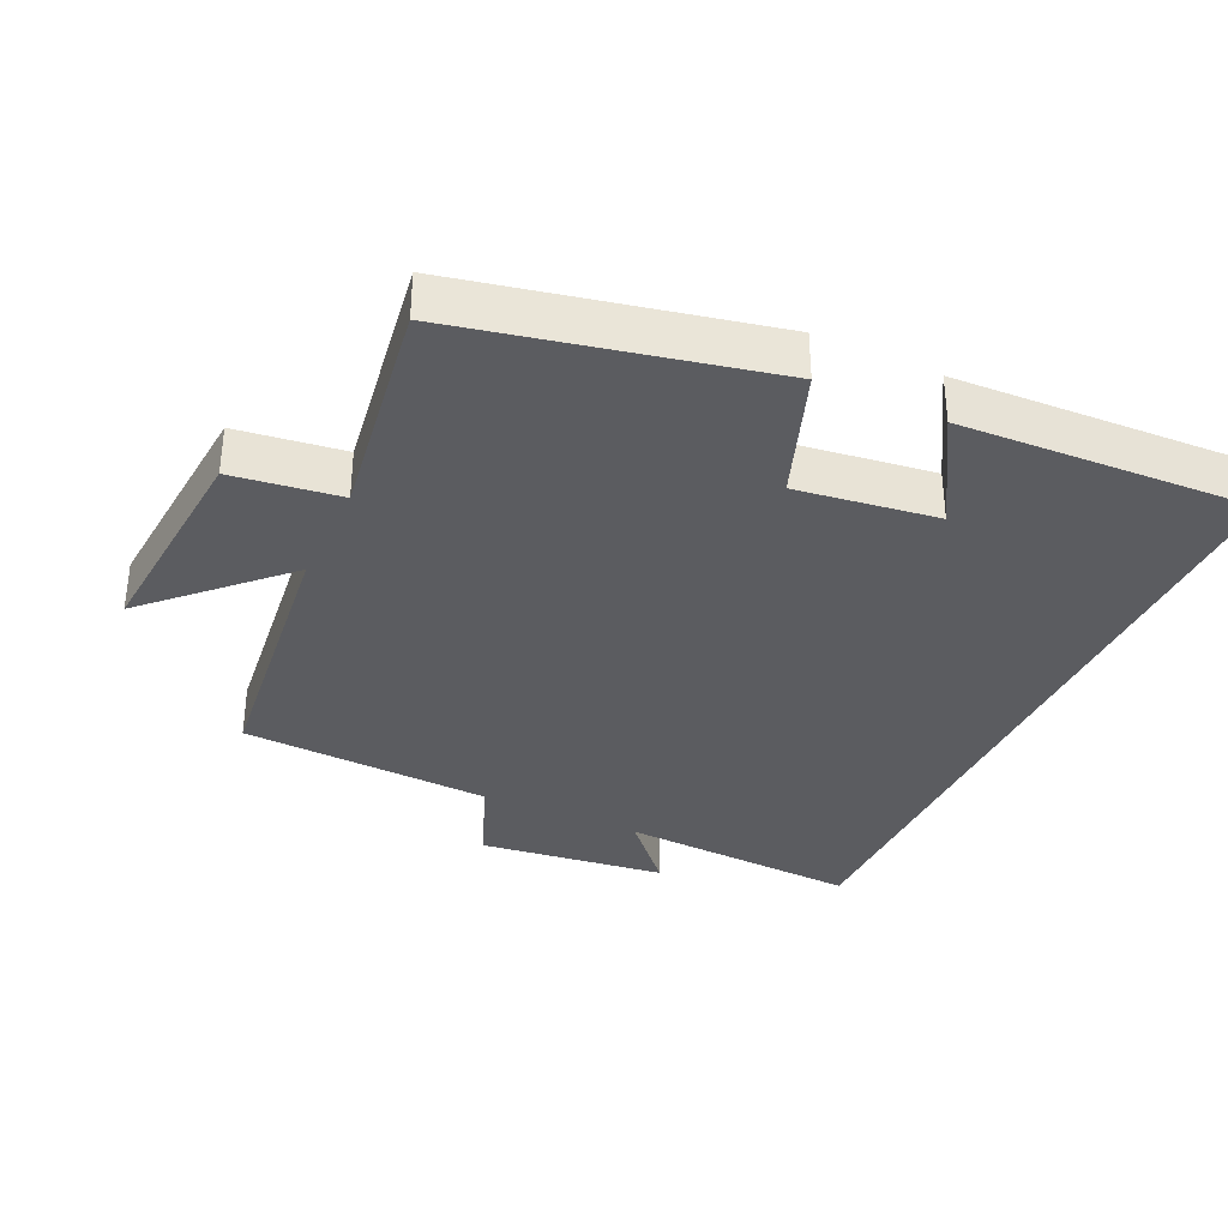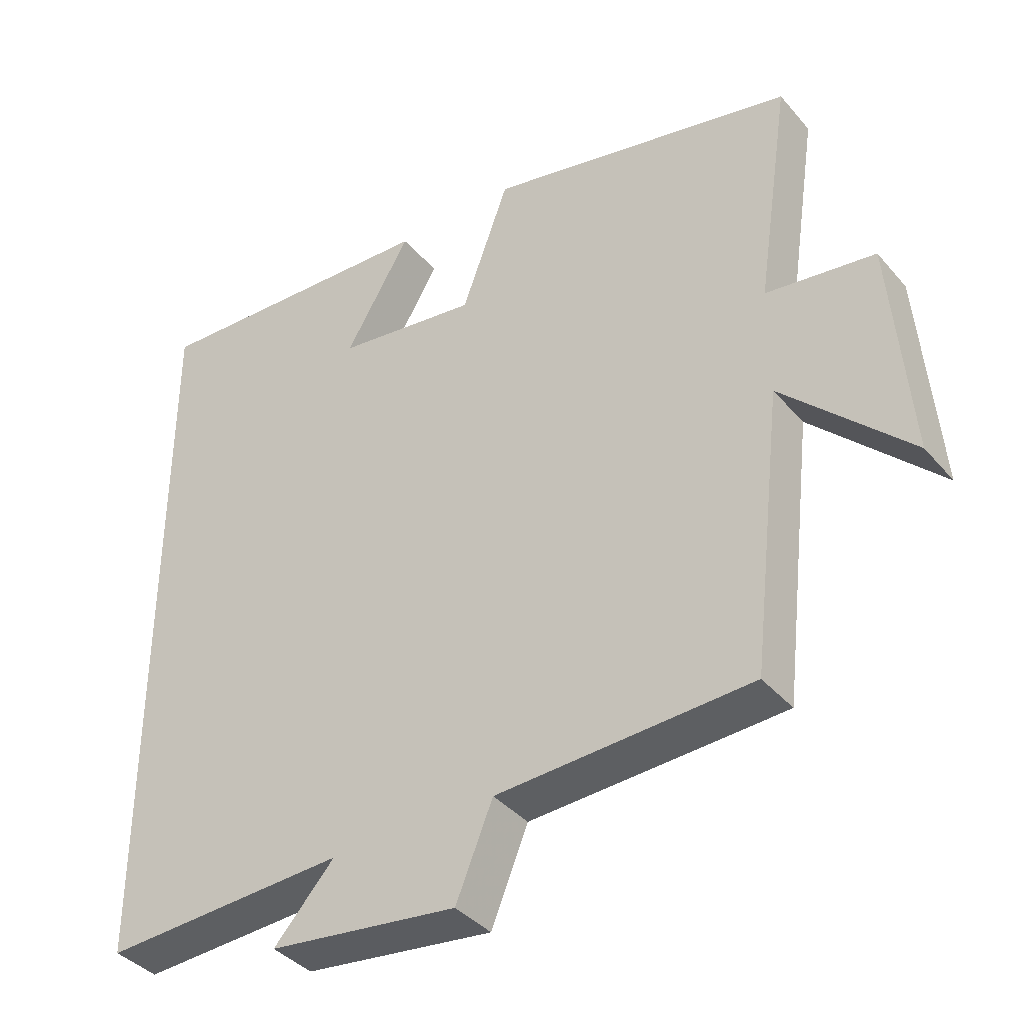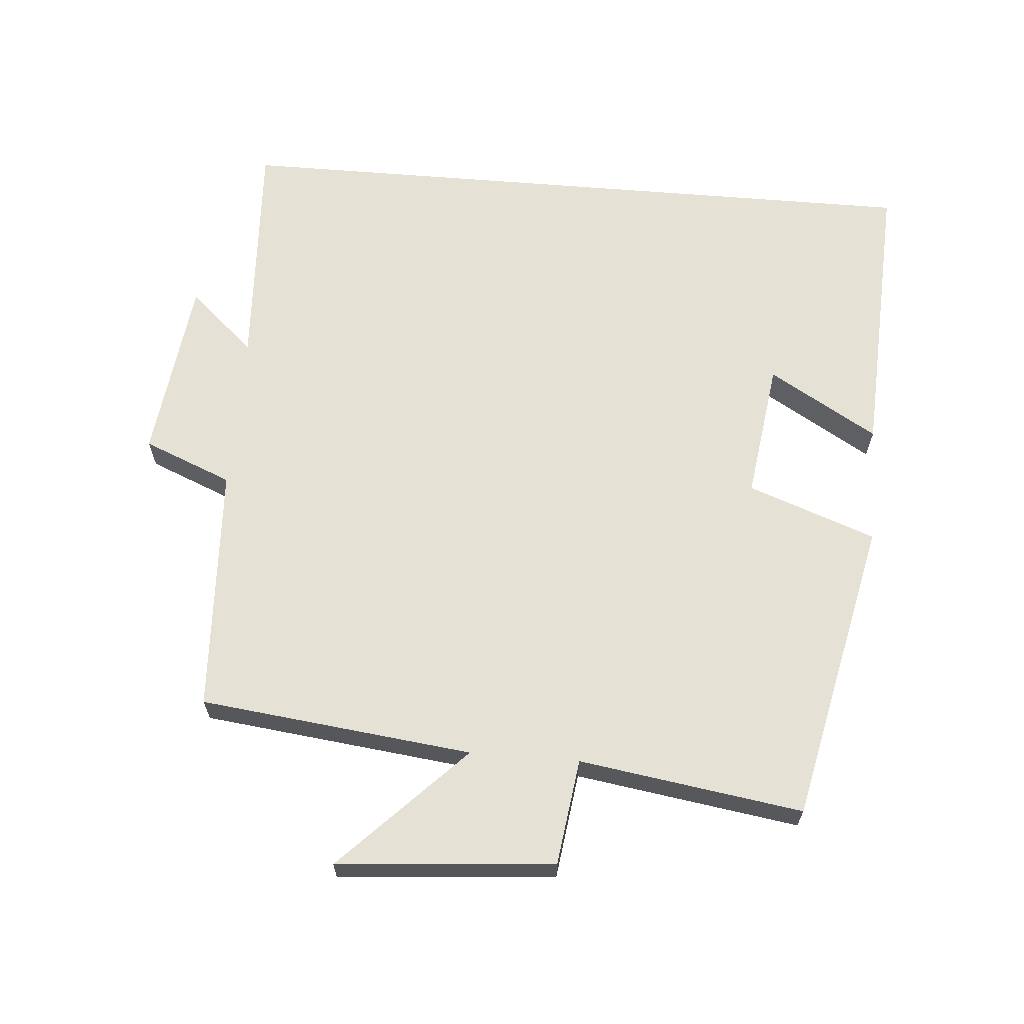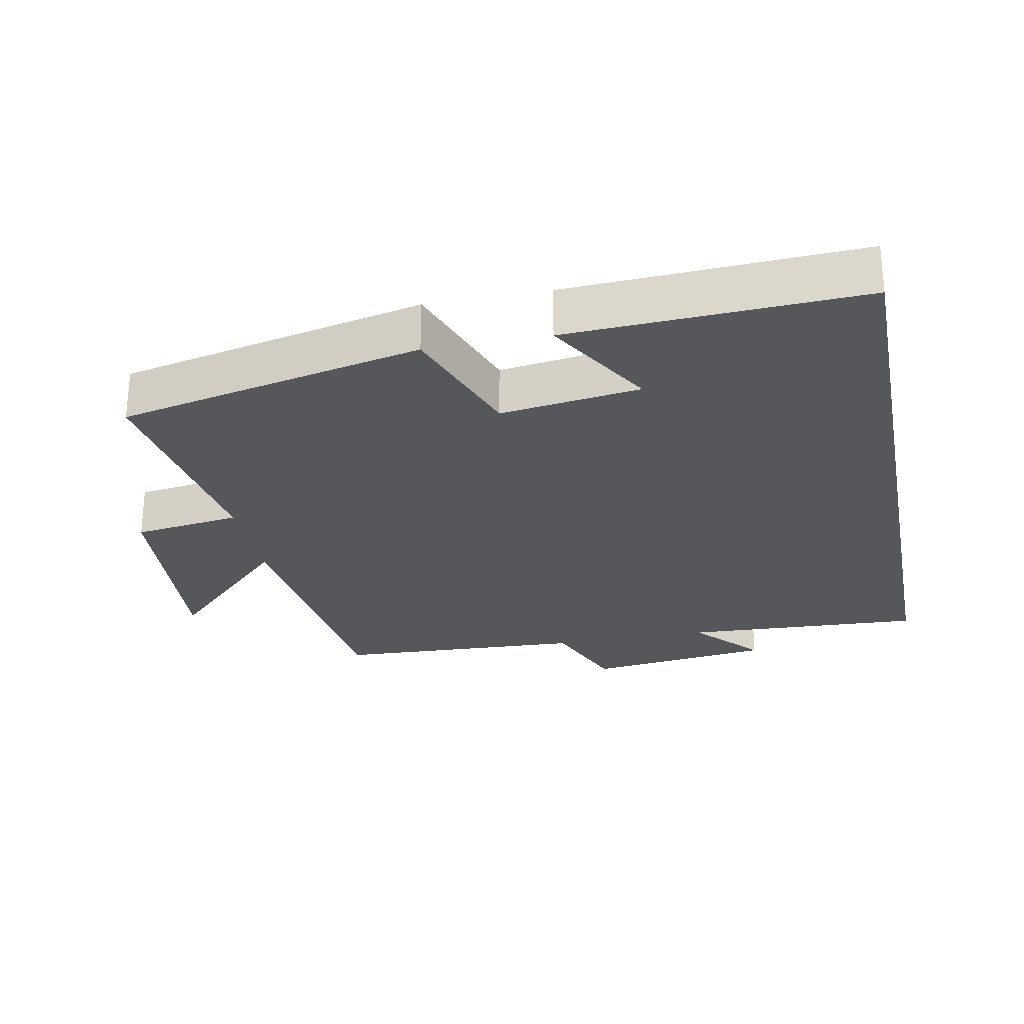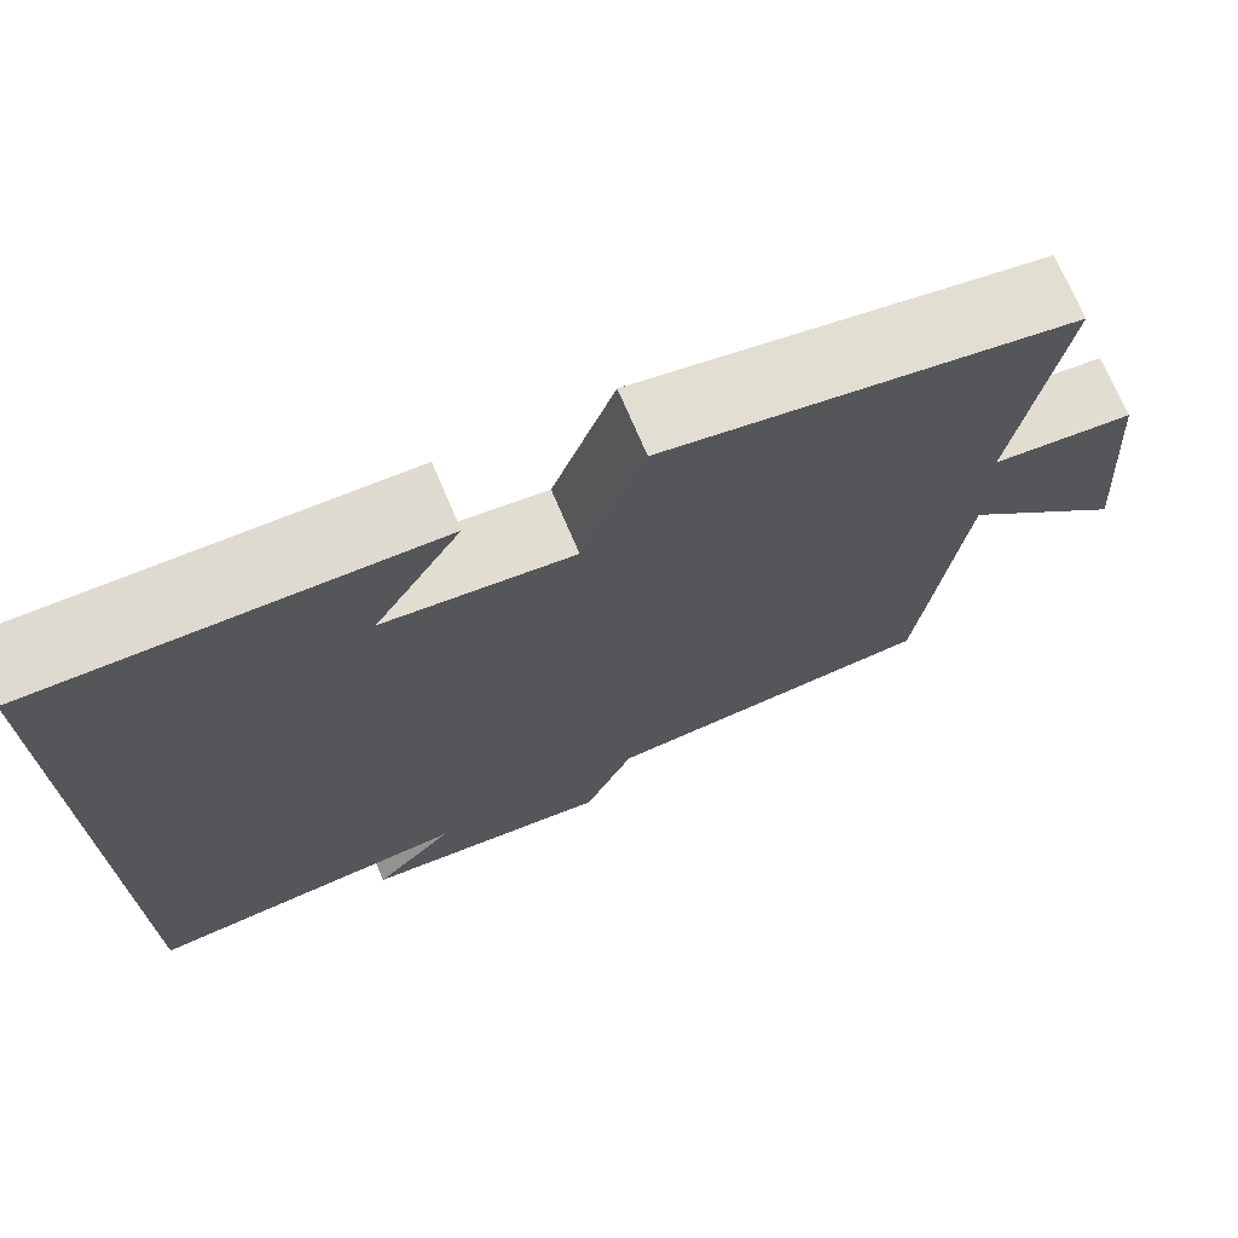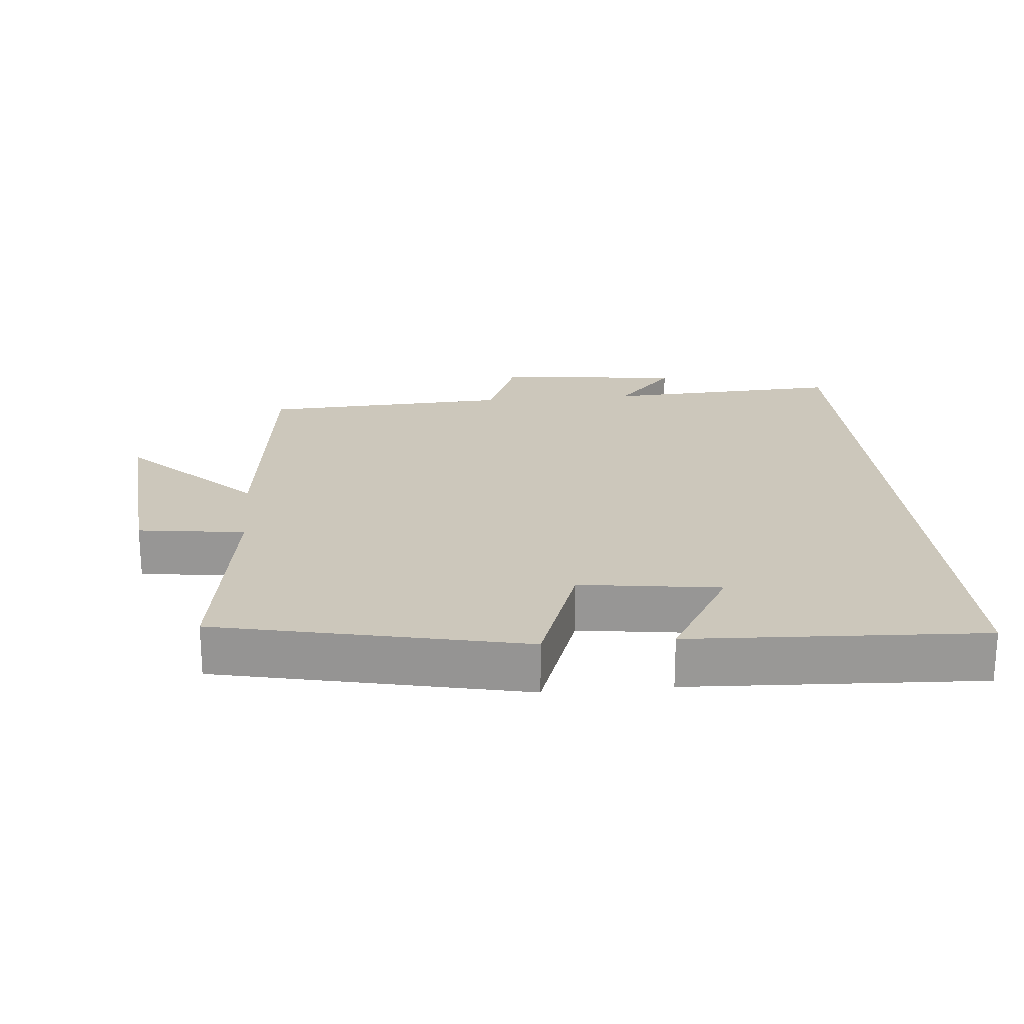
<metadata>
{"format":"obj","ext":"obj","renderer":"f3d","projection":"perspective","resolution":1024,"background":"white","views":[{"elev":-35.0,"azim":-24.9,"up":"+Y"},{"elev":-38.6,"azim":-144.3,"up":"+Z"},{"elev":64.6,"azim":-85.3,"up":"+Y"},{"elev":-26.9,"azim":11.2,"up":"+Y"},{"elev":72.2,"azim":157.0,"up":"+Z"},{"elev":21.7,"azim":-5.2,"up":"+Y"}]}
</metadata>
<code>
v 0.5 0.07 0.52
v 0.5 0.07 -0.518
v 0.149 0.07 -0.5
v 0.236 0.07 -0.596
v -0.036 0.07 -0.63
v -0.089 0.07 -0.5
v -0.454 0.07 -0.482
v -0.5 0.07 -0.083
v -0.682 0.07 -0.262
v -0.656 0.07 0.056
v -0.5 0.07 0.077
v -0.549 0.07 0.404
v -0.104 0.07 0.5
v -0.036 0.07 0.313
v 0.168 0.07 0.341
v 0.074 0.07 0.5
v 0.5 0 0.52
v 0.5 0 -0.518
v 0.149 0 -0.5
v 0.236 0 -0.596
v -0.036 0 -0.63
v -0.089 0 -0.5
v -0.454 0 -0.482
v -0.5 0 -0.083
v -0.682 0 -0.262
v -0.656 0 0.056
v -0.5 0 0.077
v -0.549 0 0.404
v -0.104 0 0.5
v -0.036 0 0.313
v 0.168 0 0.341
v 0.074 0 0.5
f 15 16 1
f 11 12 13 14
f 11 14 15
f 8 9 10 11
f 8 11 15
f 7 8 15
f 6 7 15
f 3 4 5 6
f 3 6 15 1
f 1 2 3
f 17 32 31
f 30 29 28 27
f 31 30 27
f 27 26 25 24
f 31 27 24
f 31 24 23
f 31 23 22
f 22 21 20 19
f 17 31 22 19
f 19 18 17
f 1 17 18 2
f 2 18 19 3
f 3 19 20 4
f 4 20 21 5
f 5 21 22 6
f 6 22 23 7
f 7 23 24 8
f 8 24 25 9
f 9 25 26 10
f 10 26 27 11
f 11 27 28 12
f 12 28 29 13
f 13 29 30 14
f 14 30 31 15
f 15 31 32 16
f 16 32 17 1

</code>
